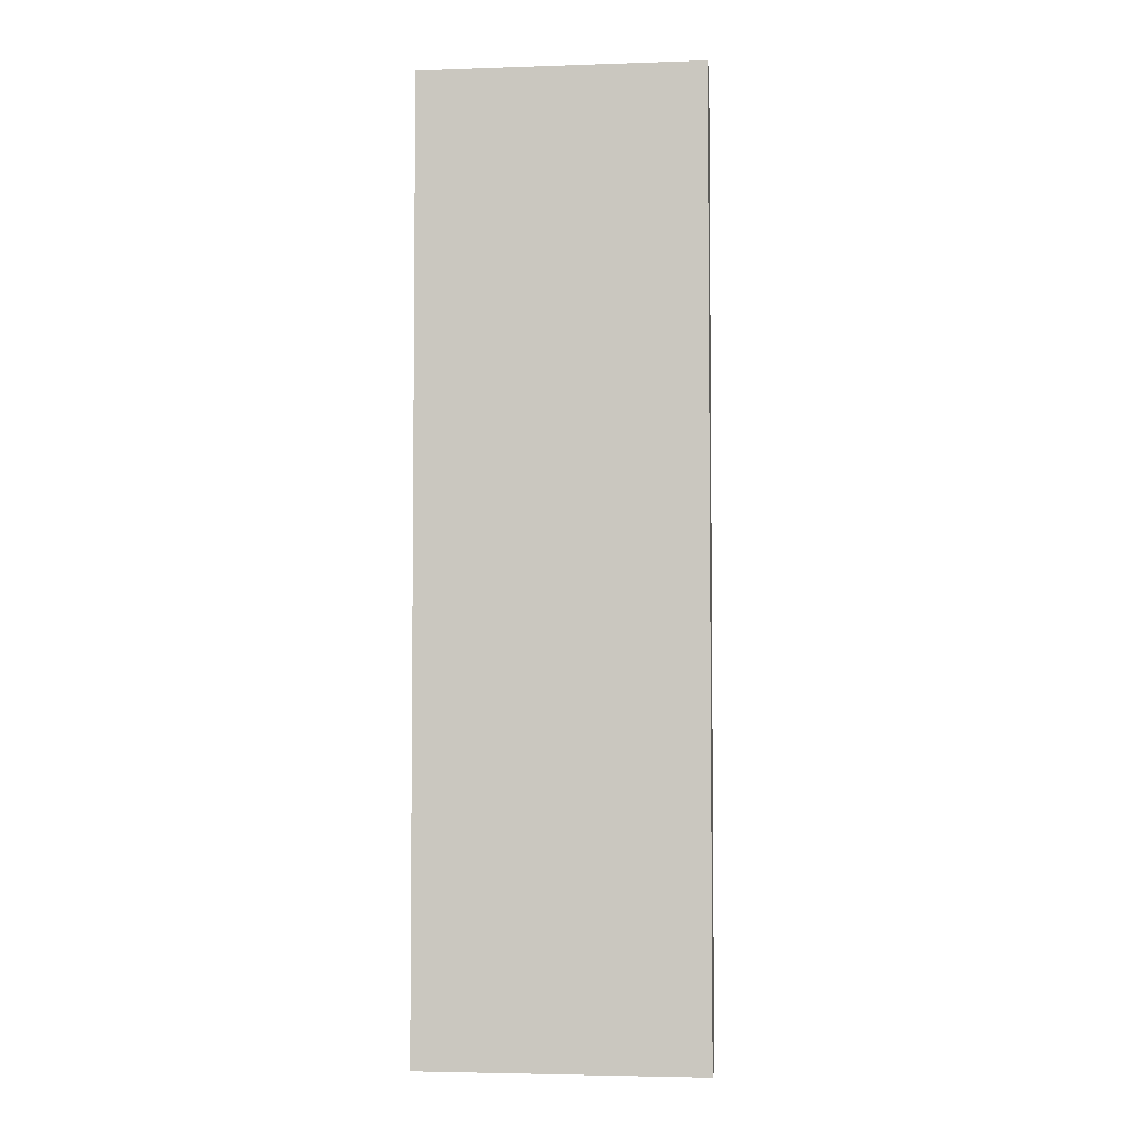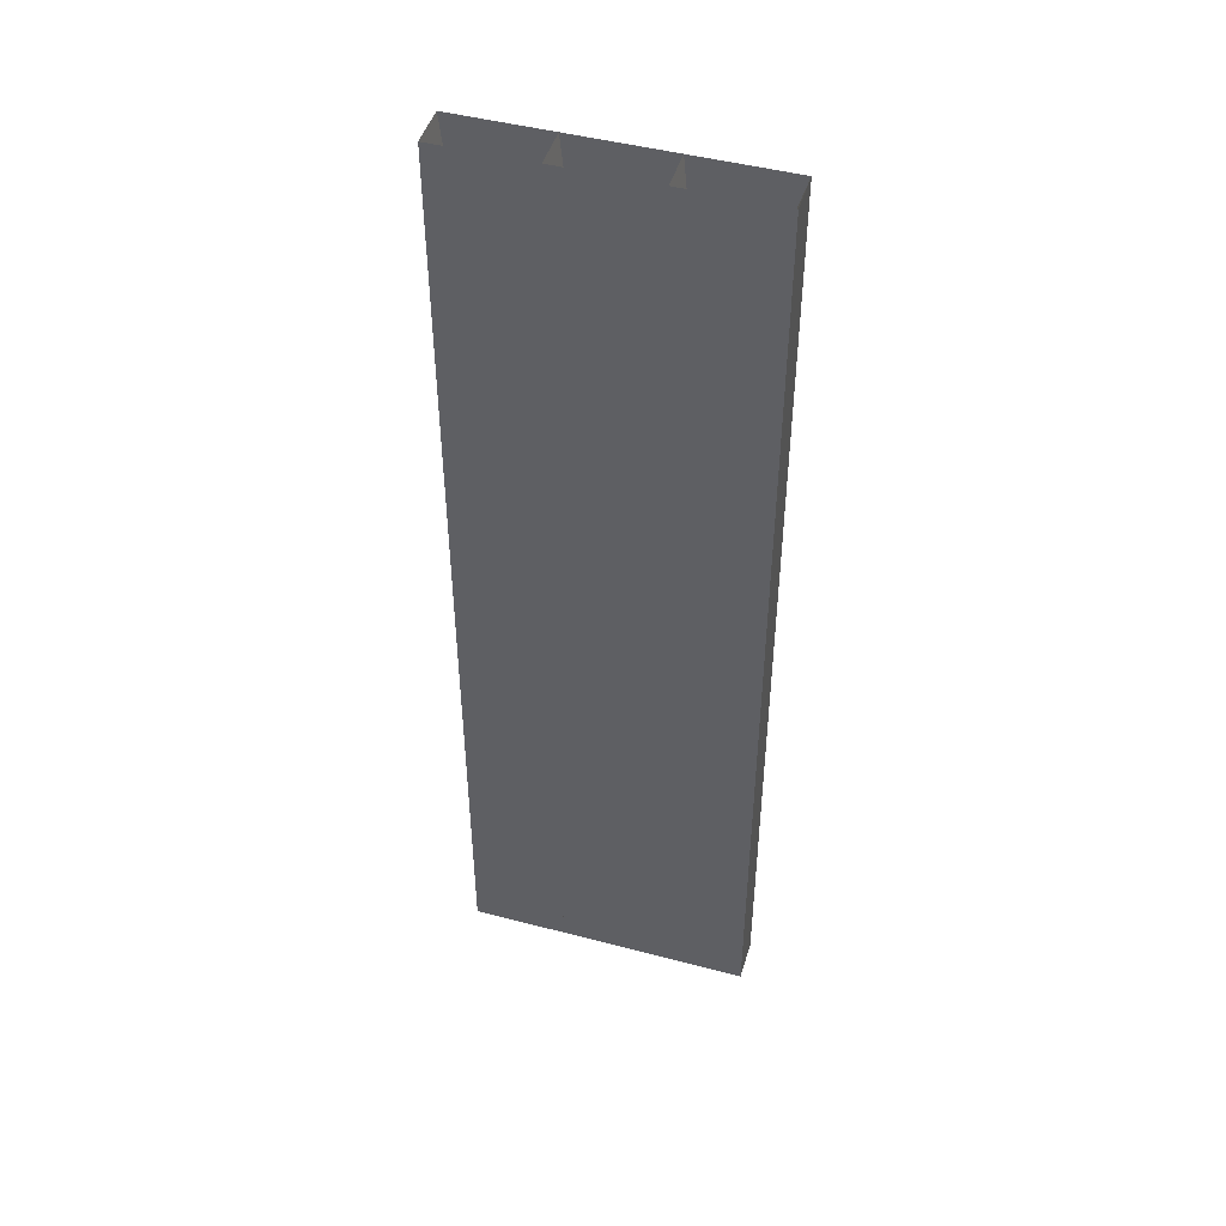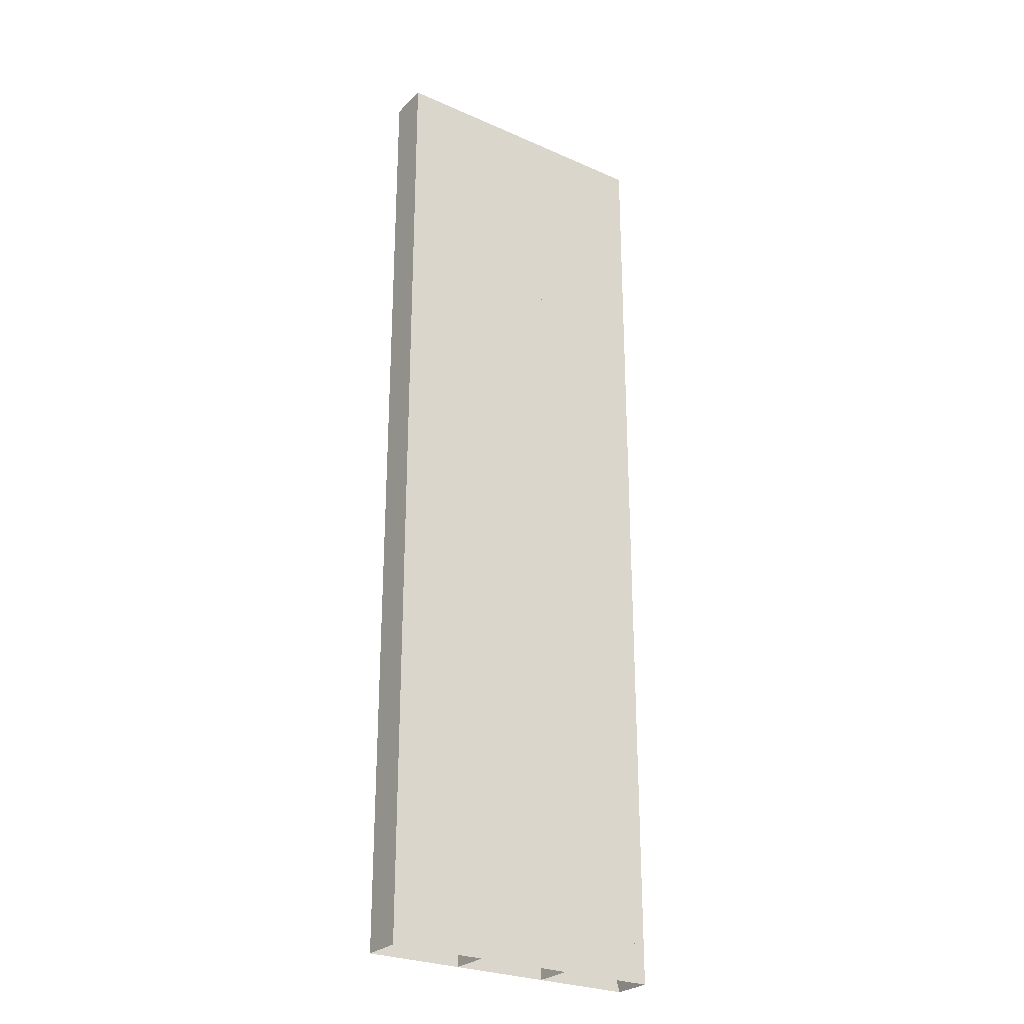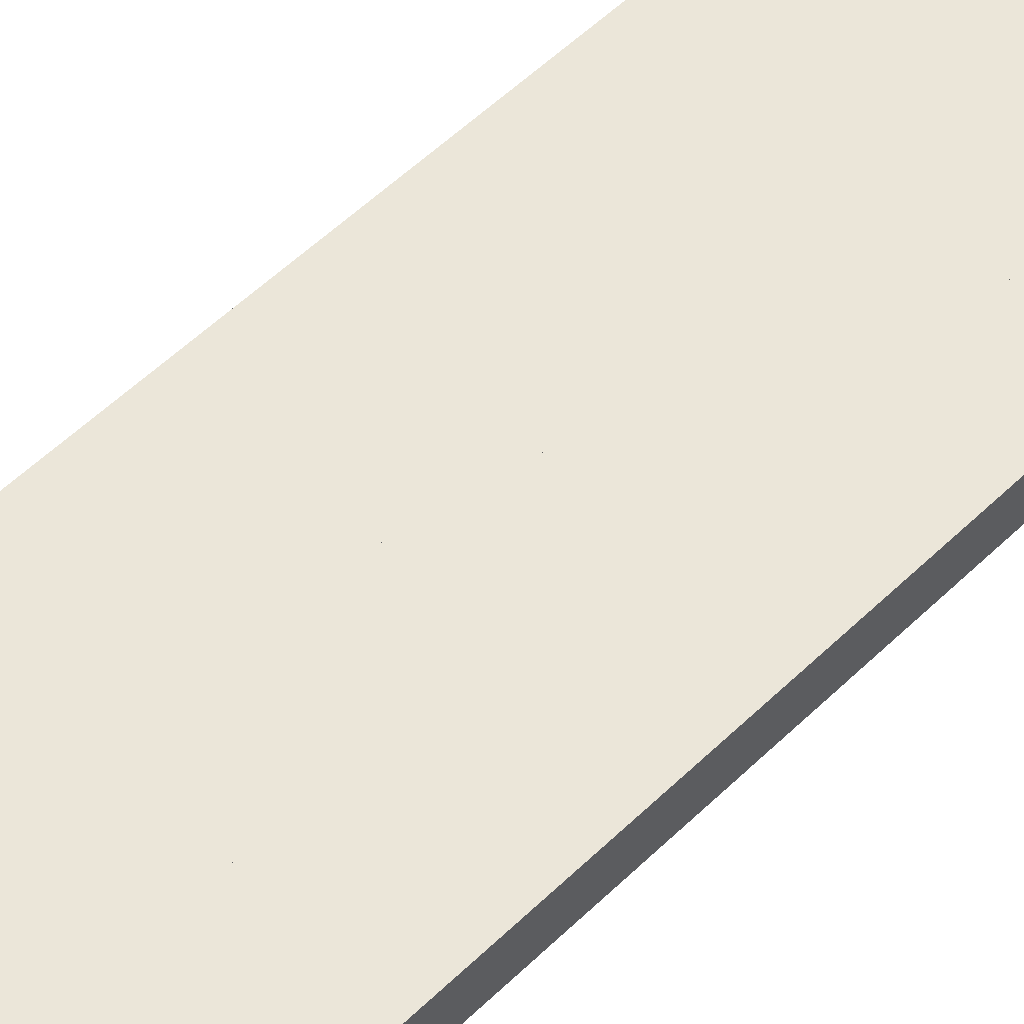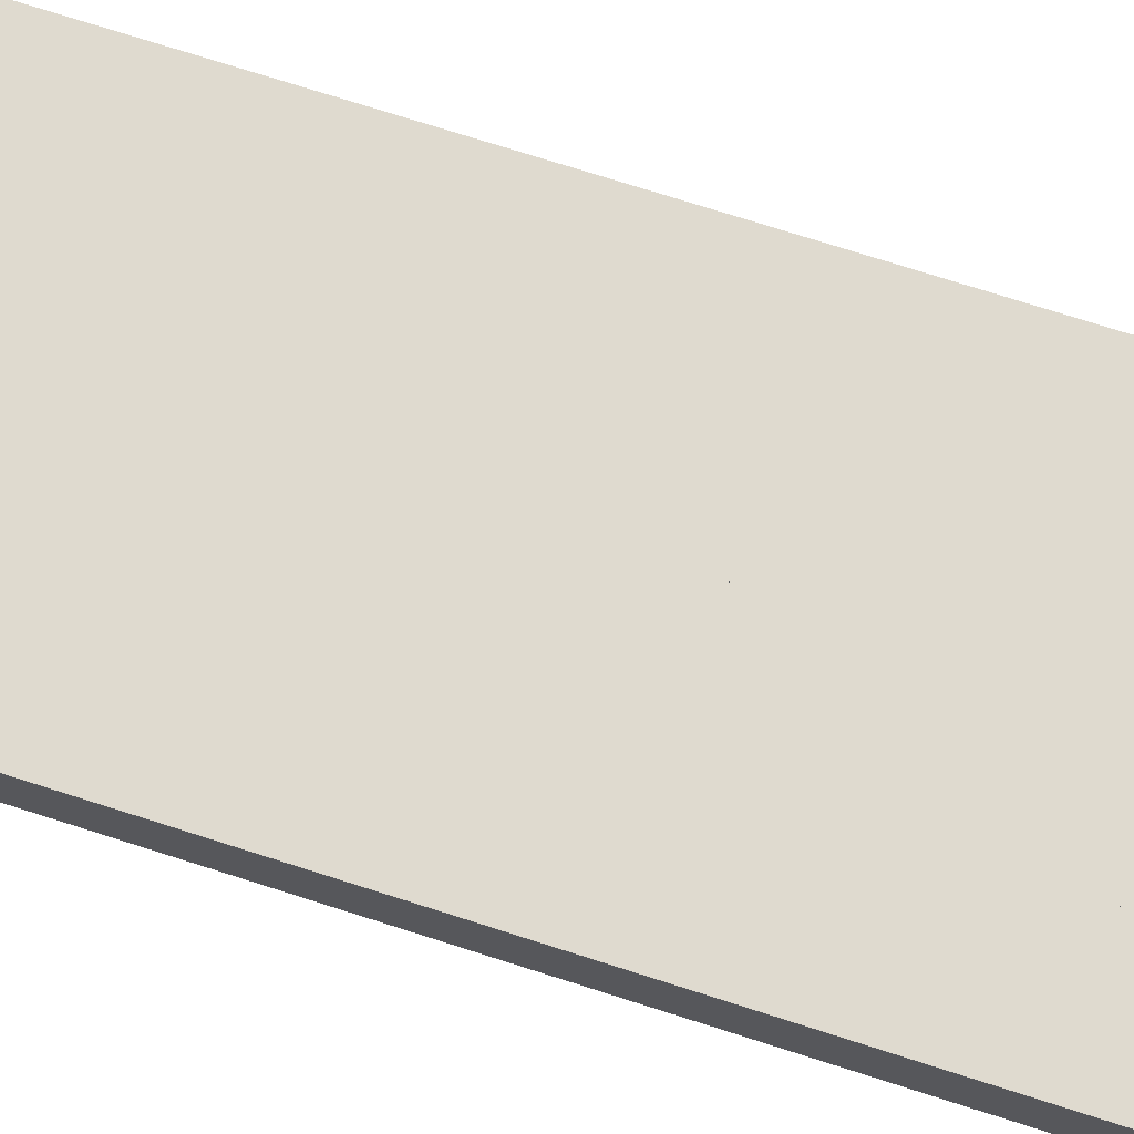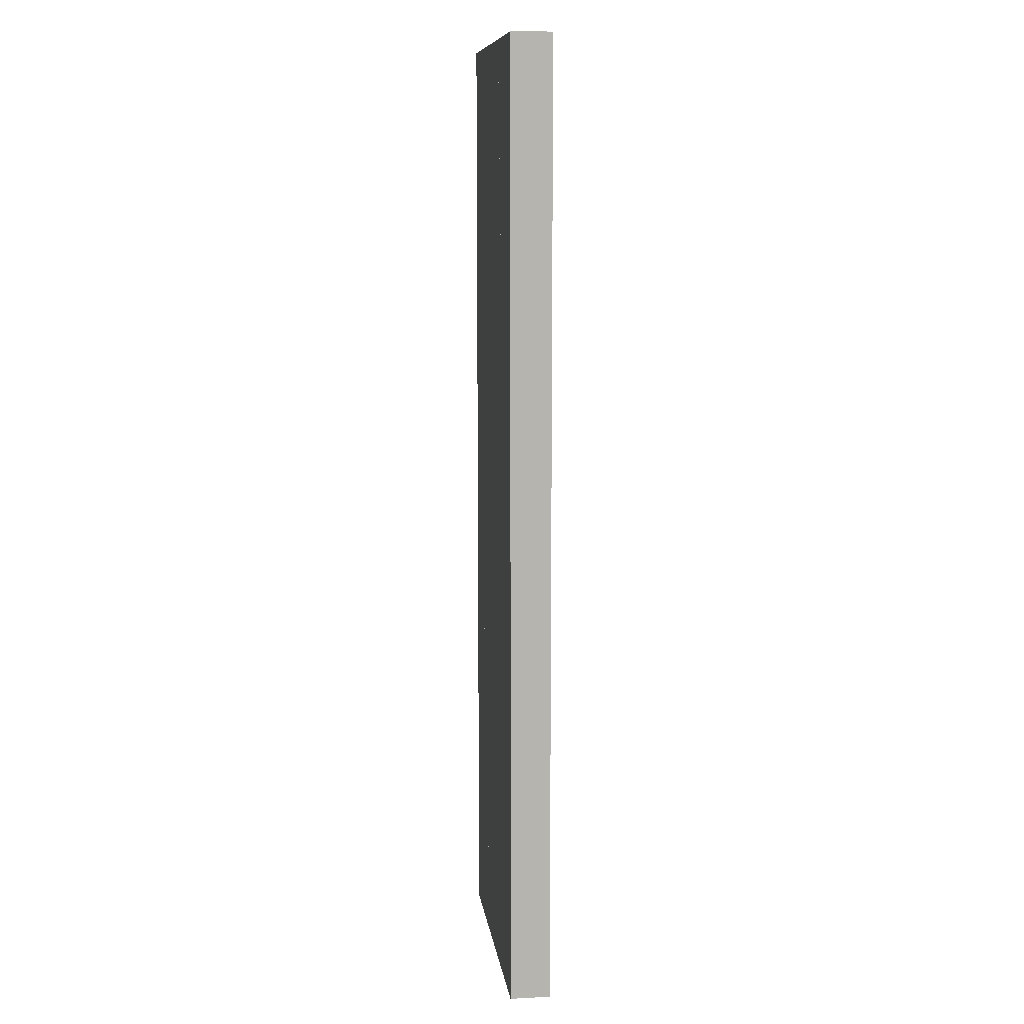
<metadata>
{"format":"obj","ext":"obj","renderer":"f3d","projection":"perspective","resolution":1024,"background":"white","views":[{"elev":-4.1,"azim":-173.6,"up":"+Y"},{"elev":47.0,"azim":16.6,"up":"+Y"},{"elev":-26.9,"azim":145.6,"up":"+Y"},{"elev":55.7,"azim":44.7,"up":"+Z"},{"elev":70.7,"azim":108.0,"up":"+Z"},{"elev":9.9,"azim":82.5,"up":"+Y"}]}
</metadata>
<code>
v 5228 -562.6 318.3
v 5228 -483.3 318.3
v 5228 -404 318.3
v 5228 -324.6 318.3
v 5252 -562.6 318.3
v 5252 -483.3 318.3
v 5252 -404 318.3
v 5252 -324.6 318.3
v 5275 -562.6 318.3
v 5275 -483.3 318.3
v 5275 -404 318.3
v 5275 -324.6 318.3
v 5299 -562.6 318.3
v 5299 -483.3 318.3
v 5299 -404 318.3
v 5299 -324.6 318.3
v 5228 -562.6 308.3
v 5228 -483.3 308.3
v 5228 -404 308.3
v 5228 -324.6 308.3
v 5252 -562.6 308.3
v 5252 -483.3 308.3
v 5252 -404 308.3
v 5252 -324.6 308.3
v 5275 -562.6 308.3
v 5275 -483.3 308.3
v 5275 -404 308.3
v 5275 -324.6 308.3
v 5299 -562.6 308.3
v 5299 -483.3 308.3
v 5299 -404 308.3
v 5299 -324.6 308.3
f 1 2 6
f 1 6 5
f 2 3 7
f 2 7 6
f 3 4 8
f 3 8 7
f 5 6 10
f 5 10 9
f 6 7 11
f 6 11 10
f 7 8 12
f 7 12 11
f 9 10 14
f 9 14 13
f 10 11 15
f 10 15 14
f 11 12 16
f 11 16 15
f 17 22 18
f 17 21 22
f 18 23 19
f 18 22 23
f 19 24 20
f 19 23 24
f 21 26 22
f 21 25 26
f 22 27 23
f 22 26 27
f 23 28 24
f 23 27 28
f 25 30 26
f 25 29 30
f 26 31 27
f 26 30 31
f 27 32 28
f 27 31 32
f 1 2 18
f 1 18 17
f 2 3 19
f 2 19 18
f 3 4 20
f 3 20 19
f 4 5 21
f 4 21 20
f 5 6 22
f 5 22 21
f 6 7 23
f 6 23 22
f 7 8 24
f 7 24 23
f 8 9 25
f 8 25 24
f 9 10 26
f 9 26 25
f 10 11 27
f 10 27 26
f 11 12 28
f 11 28 27
f 12 13 29
f 12 29 28
f 13 14 30
f 13 30 29
f 14 15 31
f 14 31 30
f 15 16 32
f 15 32 31
f 16 1 17
f 16 17 32

</code>
